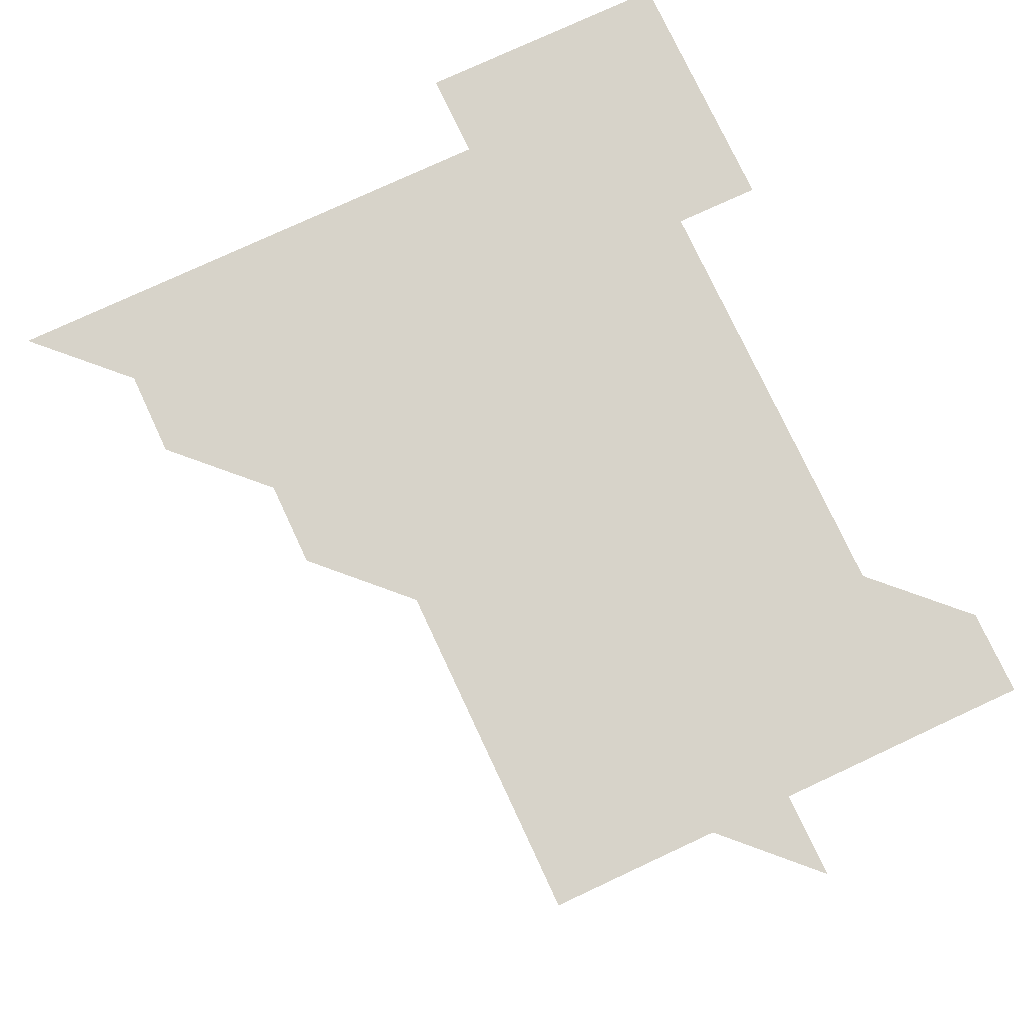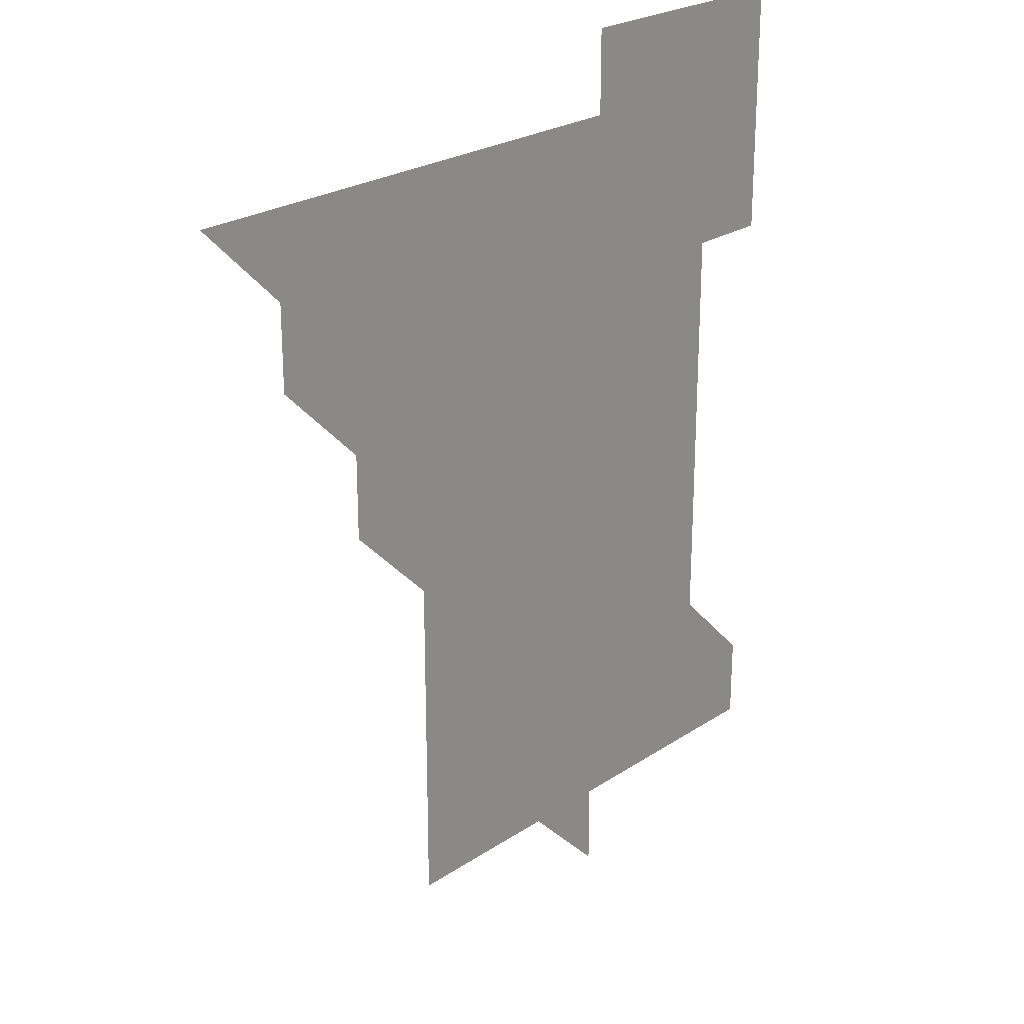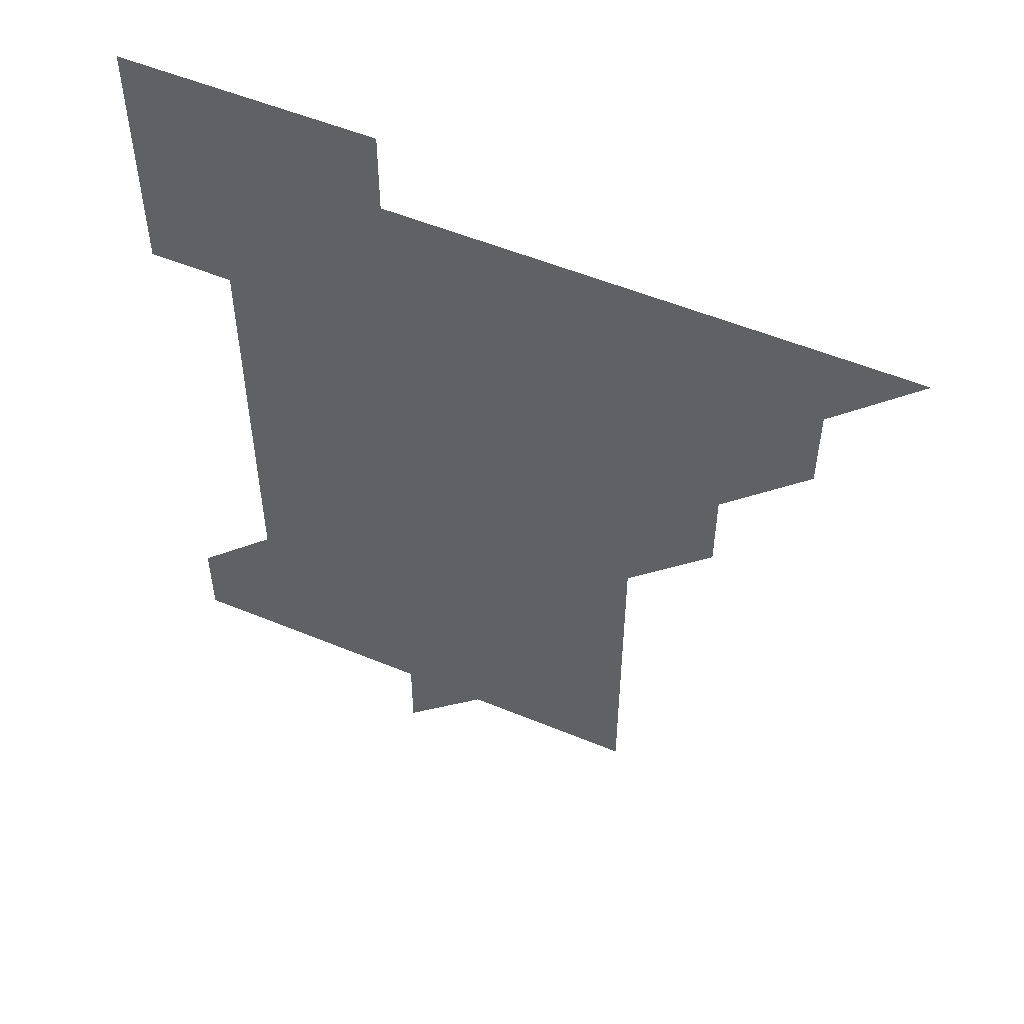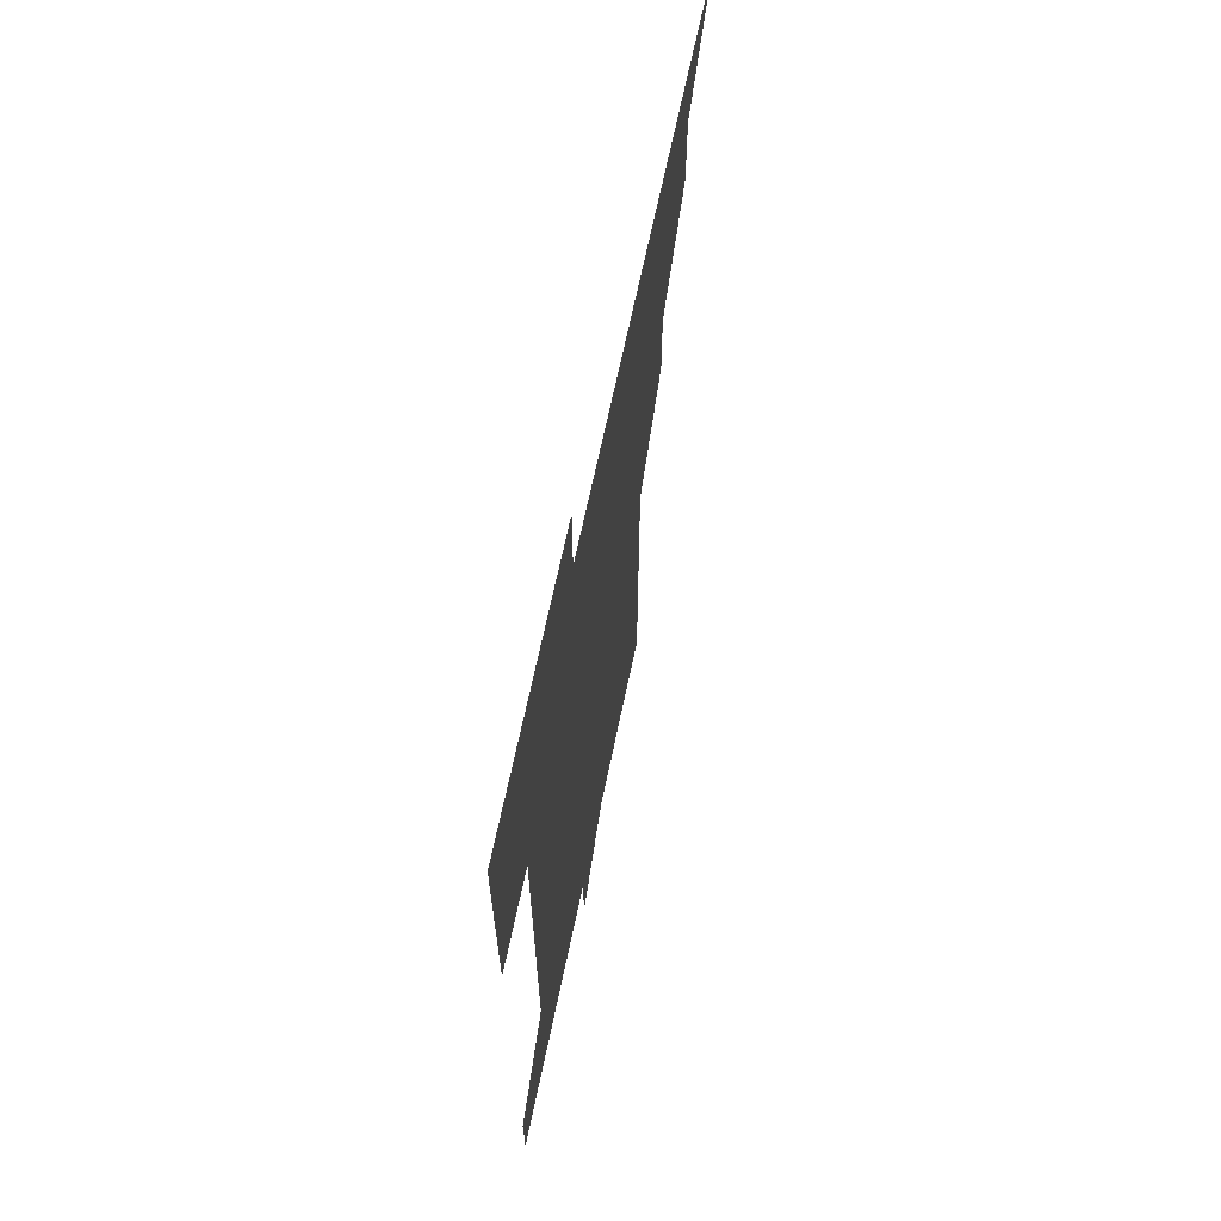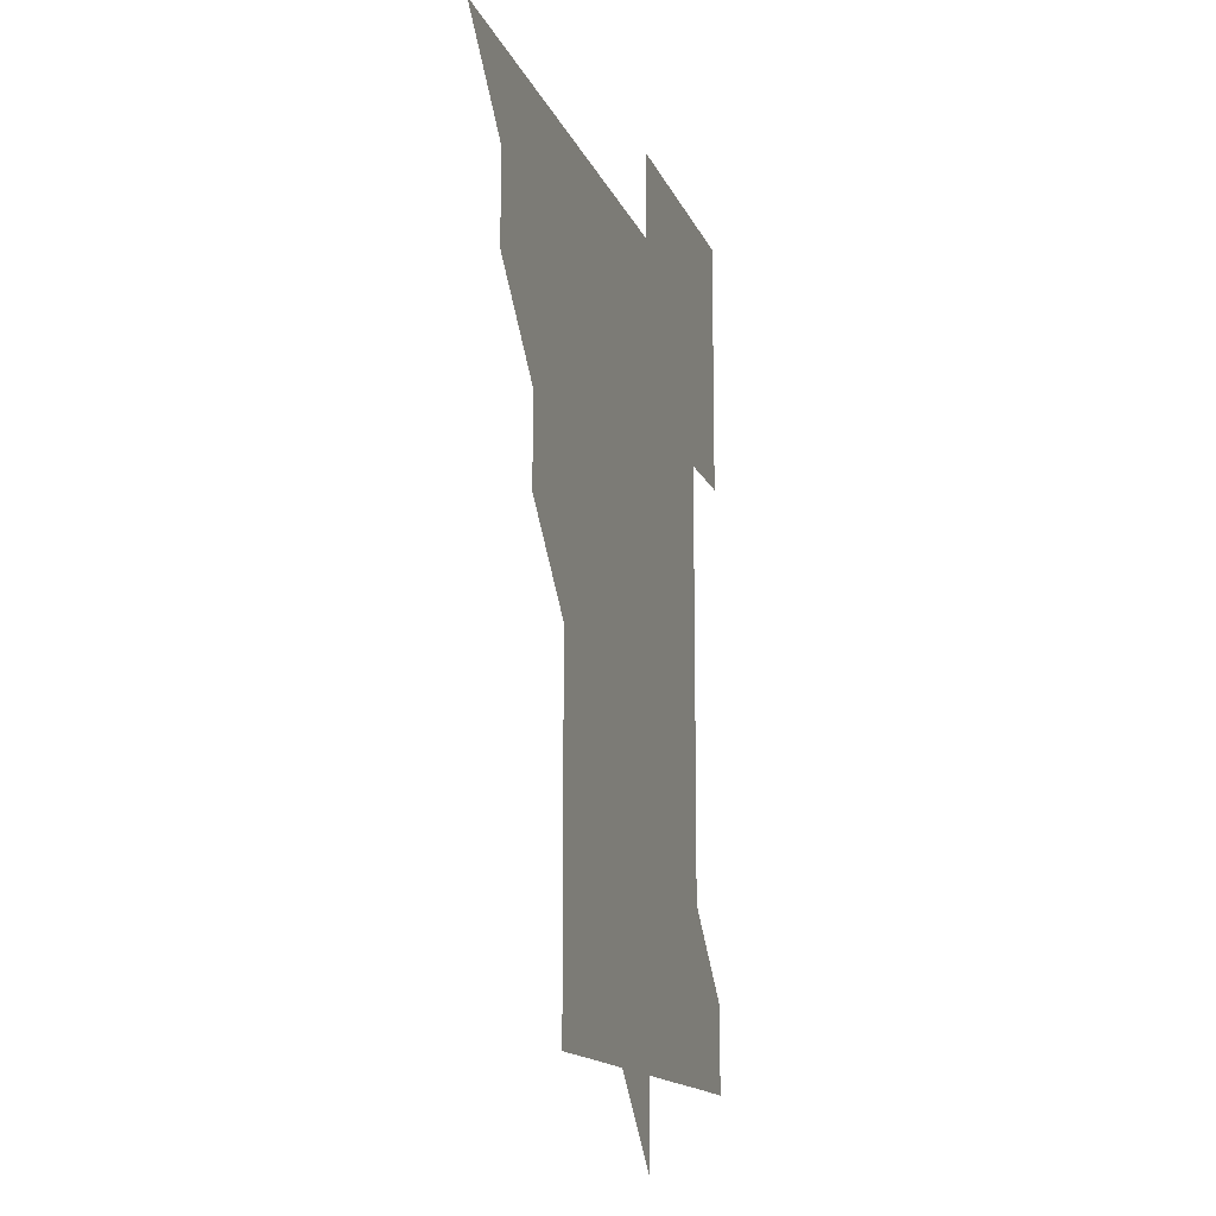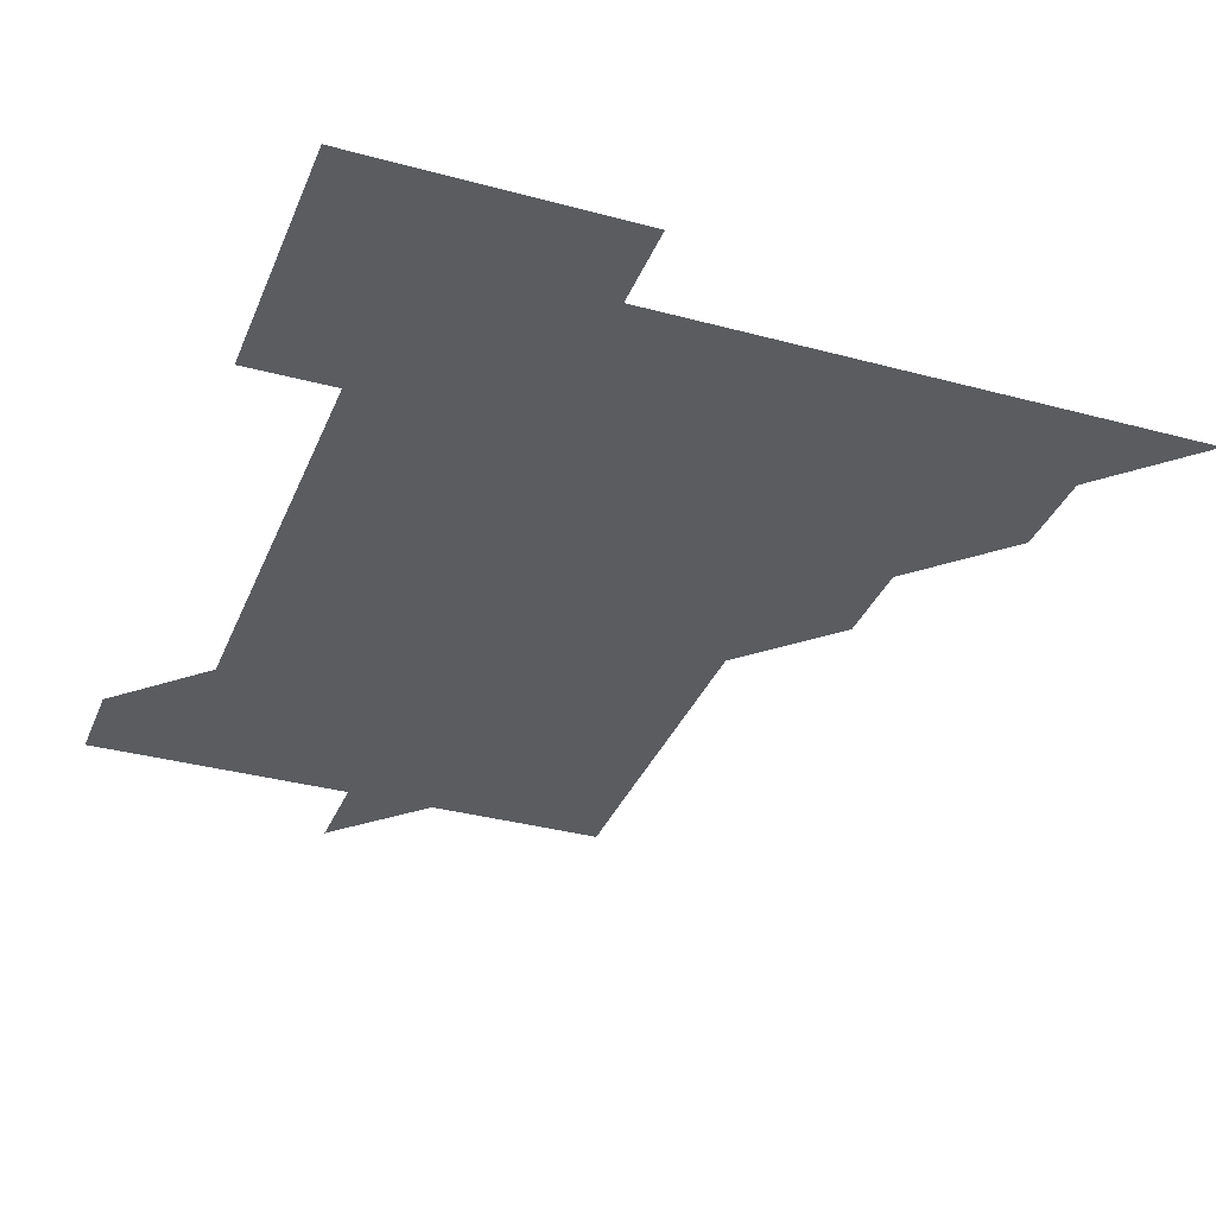
<metadata>
{"format":"obj","ext":"obj","renderer":"f3d","projection":"perspective","resolution":1024,"background":"white","views":[{"elev":76.3,"azim":-25.0,"up":"+Z"},{"elev":24.2,"azim":-47.5,"up":"+Y"},{"elev":53.4,"azim":-156.1,"up":"+Y"},{"elev":67.4,"azim":101.8,"up":"+Y"},{"elev":-14.0,"azim":-73.9,"up":"+Y"},{"elev":-34.3,"azim":159.9,"up":"+Z"}]}
</metadata>
<code>
v 451 451 0
v 481 391 0
v 481 421 0
v 481 451 0
v 511 331 0
v 511 361 0
v 511 391 0
v 511 421 0
v 511 451 0
v 541 181 0
v 541.1 210.9 0
v 541 241 0
v 541 271 0
v 541 301 0
v 541 331 0
v 541 361 0
v 541 391 0
v 541 421 0
v 541 451 0
v 571 181 0
v 571 211 0
v 571 241 0
v 571 271 0
v 571 301 0
v 571 331 0
v 571 361 0
v 571 391 0
v 571 421 0
v 571 451 0
v 601.1 181 0
v 601 211 0
v 601 241 0
v 601 271 0
v 601 301 0
v 601 331 0
v 601 361 0
v 601 391 0
v 601 421 0
v 601 451 0
v 631 151 0
v 630.9 181 0
v 631 211 0
v 631 241 0
v 631 271 0
v 631 301 0
v 631 331 0
v 631 361 0
v 631 391 0
v 631 421 0
v 631 451 0
v 631 481 0
v 661 181 0
v 661 211 0
v 661 241 0
v 661 271 0
v 661 301 0
v 661 331 0
v 661 361 0
v 661 391 0
v 661 421 0
v 661 451 0
v 661 481 0
v 691.1 181.1 0
v 691 211.1 0
v 690.9 240.8 0
v 691 271 0
v 691 301 0
v 691 331 0
v 691 361 0
v 691 391.1 0
v 691 421 0
v 691 451 0
v 691 481 0
v 721 181 0
v 721 210.9 0
v 721 391 0
v 721 421 0
v 721 451 0
v 721 481 0
f 3 4 1
f 6 7 2
f 2 7 3
f 7 8 3
f 3 8 4
f 8 9 4
f 14 15 5
f 5 15 6
f 15 16 6
f 6 16 7
f 16 17 7
f 7 17 8
f 17 18 8
f 8 18 9
f 18 19 9
f 10 20 11
f 20 21 11
f 11 21 12
f 21 22 12
f 12 22 13
f 22 23 13
f 13 23 14
f 23 24 14
f 14 24 15
f 24 25 15
f 15 25 16
f 25 26 16
f 16 26 17
f 26 27 17
f 17 27 18
f 27 28 18
f 18 28 19
f 28 29 19
f 20 30 21
f 30 31 21
f 21 31 22
f 31 32 22
f 22 32 23
f 32 33 23
f 23 33 24
f 33 34 24
f 24 34 25
f 34 35 25
f 25 35 26
f 35 36 26
f 26 36 27
f 36 37 27
f 27 37 28
f 37 38 28
f 28 38 29
f 38 39 29
f 40 41 30
f 30 41 31
f 41 42 31
f 31 42 32
f 42 43 32
f 32 43 33
f 43 44 33
f 33 44 34
f 44 45 34
f 34 45 35
f 45 46 35
f 35 46 36
f 46 47 36
f 36 47 37
f 47 48 37
f 37 48 38
f 48 49 38
f 38 49 39
f 49 50 39
f 41 52 42
f 52 53 42
f 42 53 43
f 53 54 43
f 43 54 44
f 54 55 44
f 44 55 45
f 55 56 45
f 45 56 46
f 56 57 46
f 46 57 47
f 57 58 47
f 47 58 48
f 58 59 48
f 48 59 49
f 59 60 49
f 49 60 50
f 60 61 50
f 50 61 51
f 61 62 51
f 52 63 53
f 63 64 53
f 53 64 54
f 64 65 54
f 54 65 55
f 65 66 55
f 55 66 56
f 66 67 56
f 56 67 57
f 67 68 57
f 57 68 58
f 68 69 58
f 58 69 59
f 69 70 59
f 59 70 60
f 70 71 60
f 60 71 61
f 71 72 61
f 61 72 62
f 72 73 62
f 63 74 64
f 74 75 64
f 64 75 65
f 70 76 71
f 76 77 71
f 71 77 72
f 77 78 72
f 72 78 73
f 78 79 73

</code>
